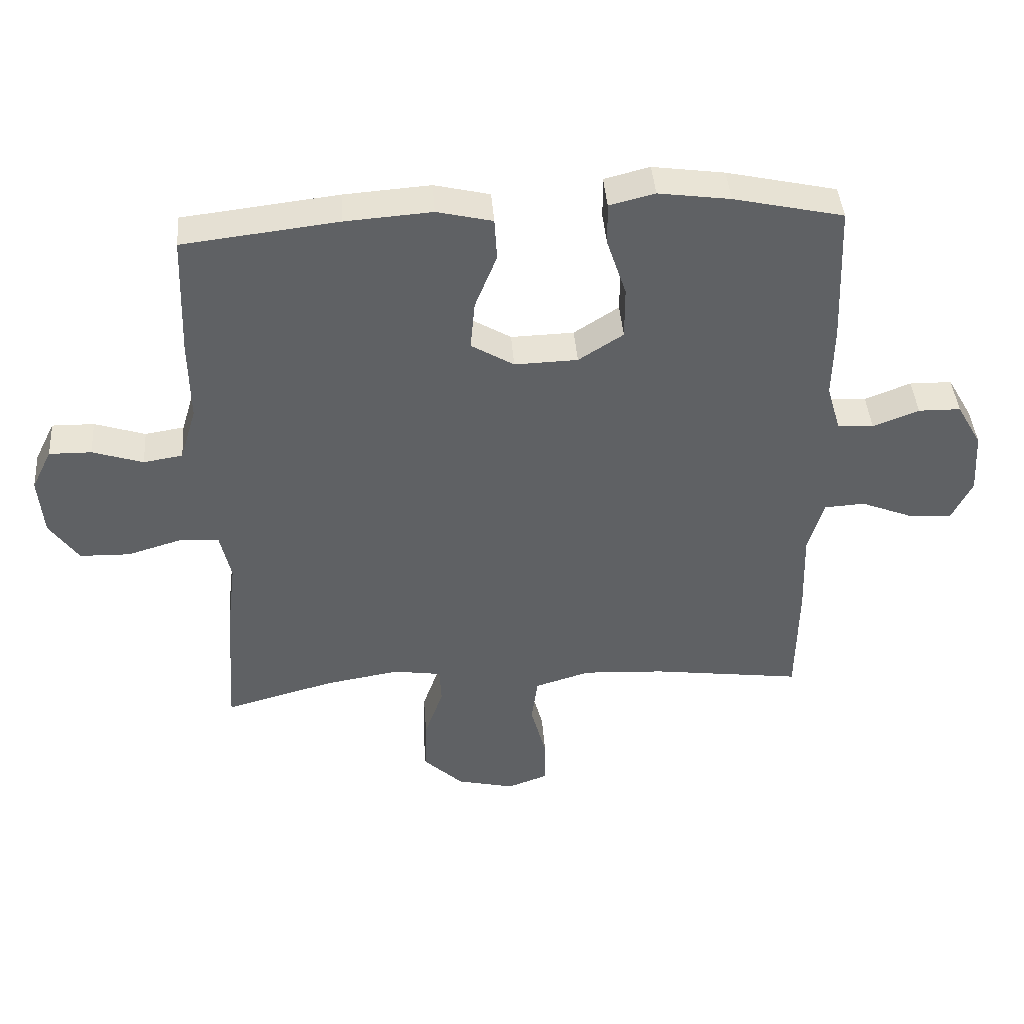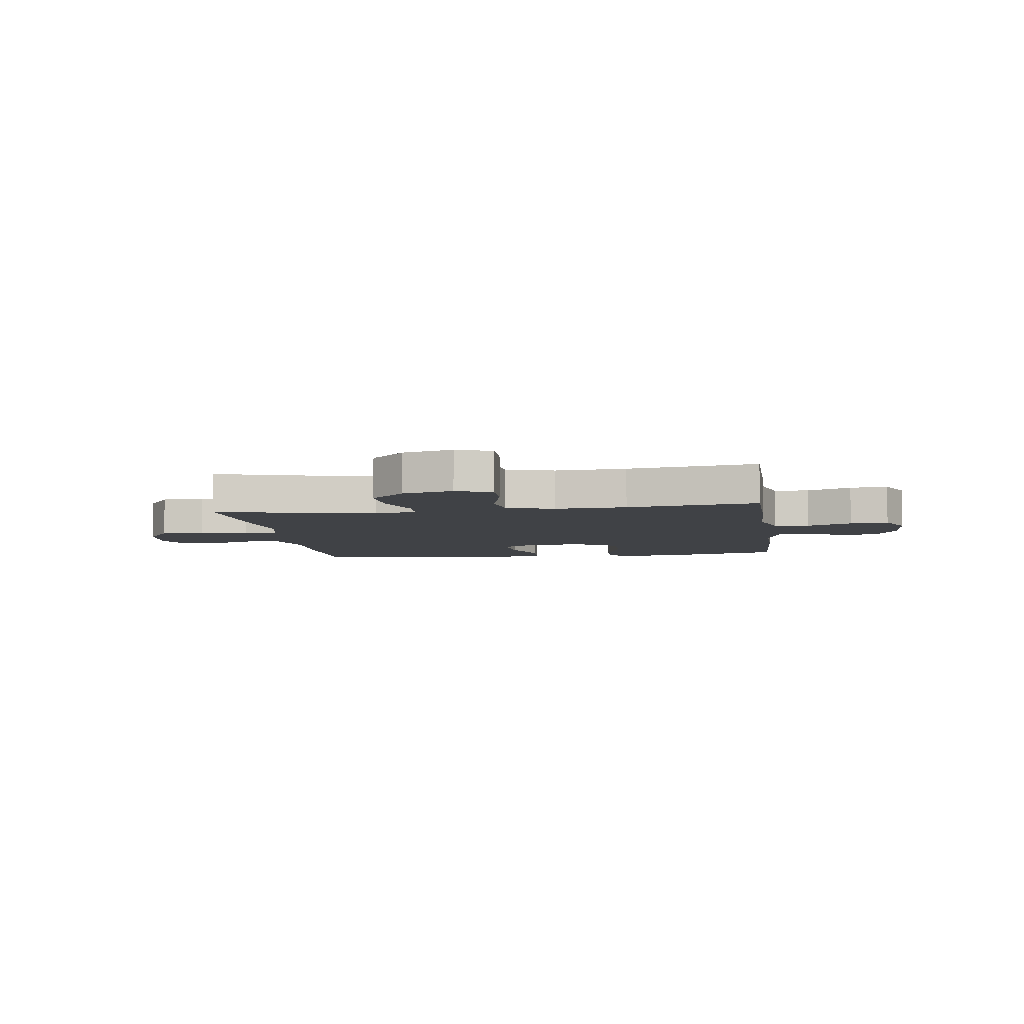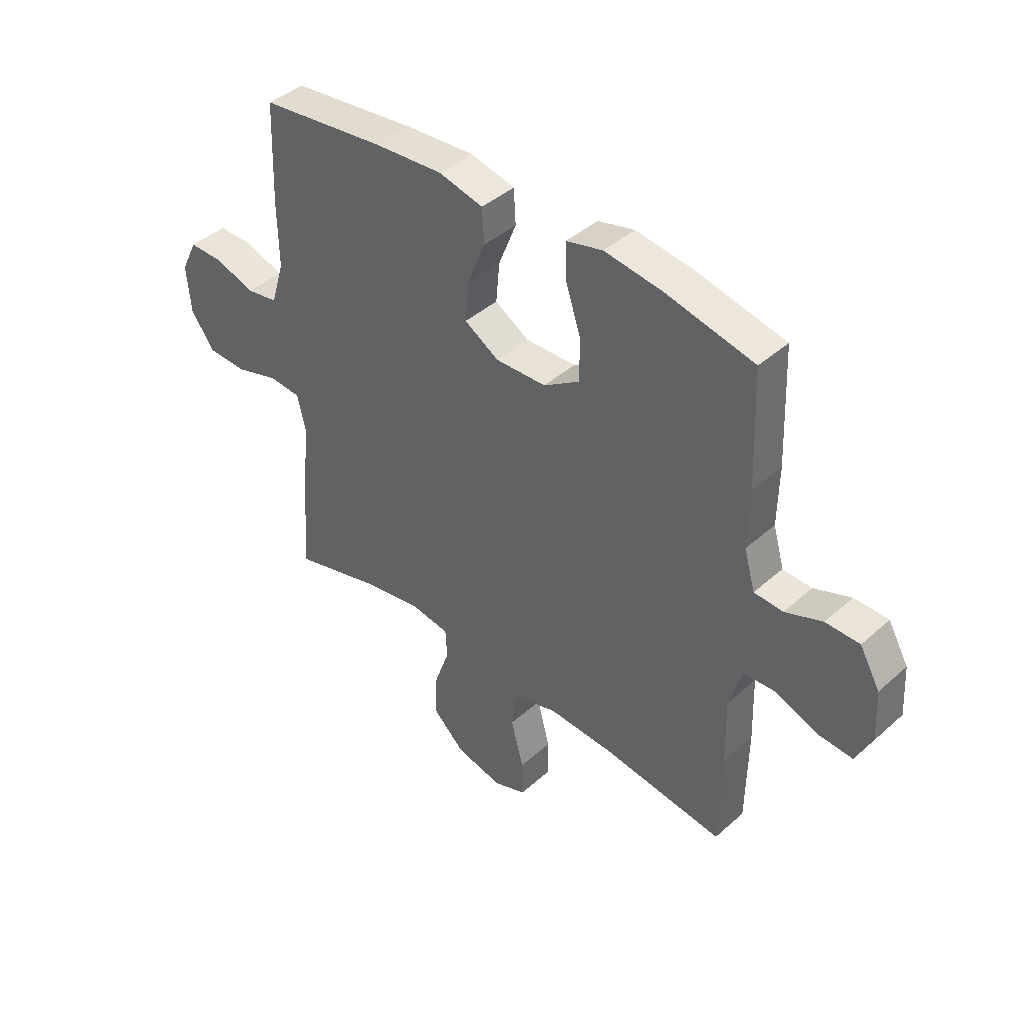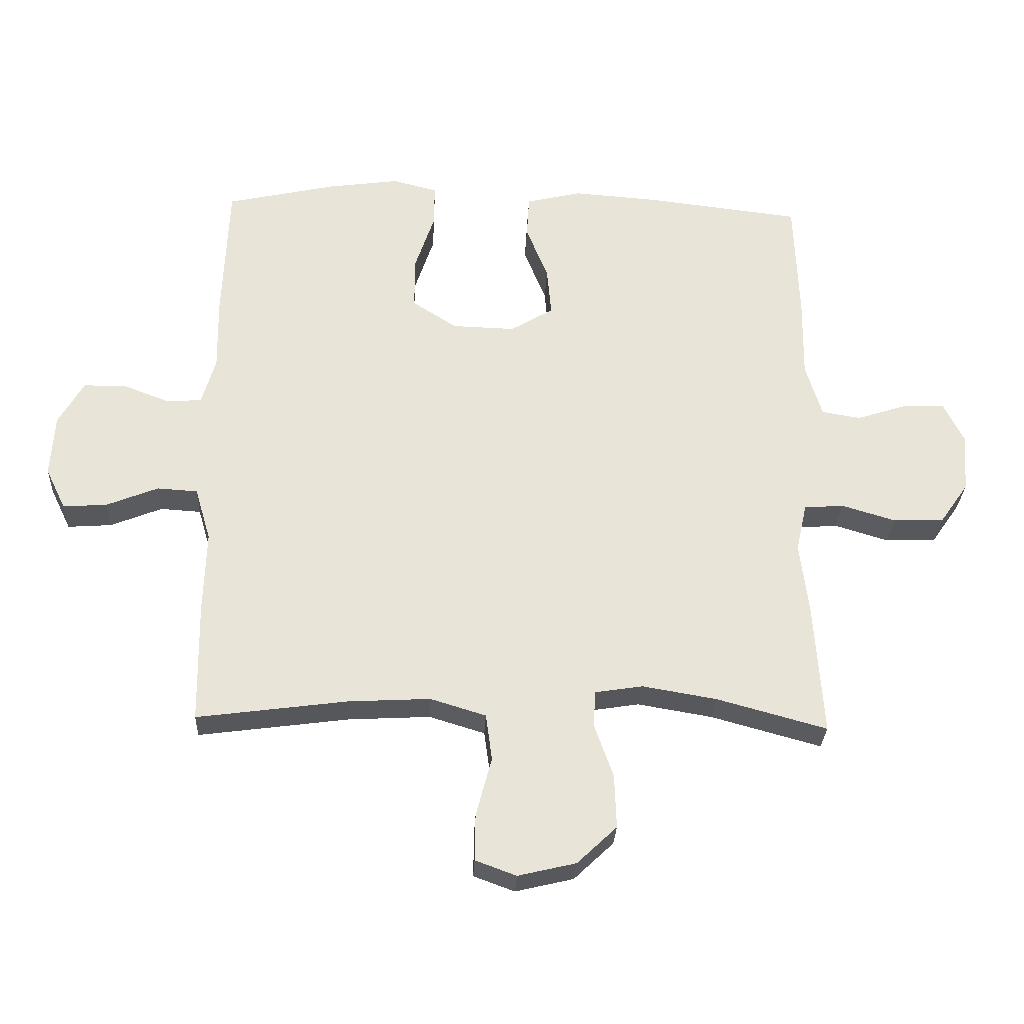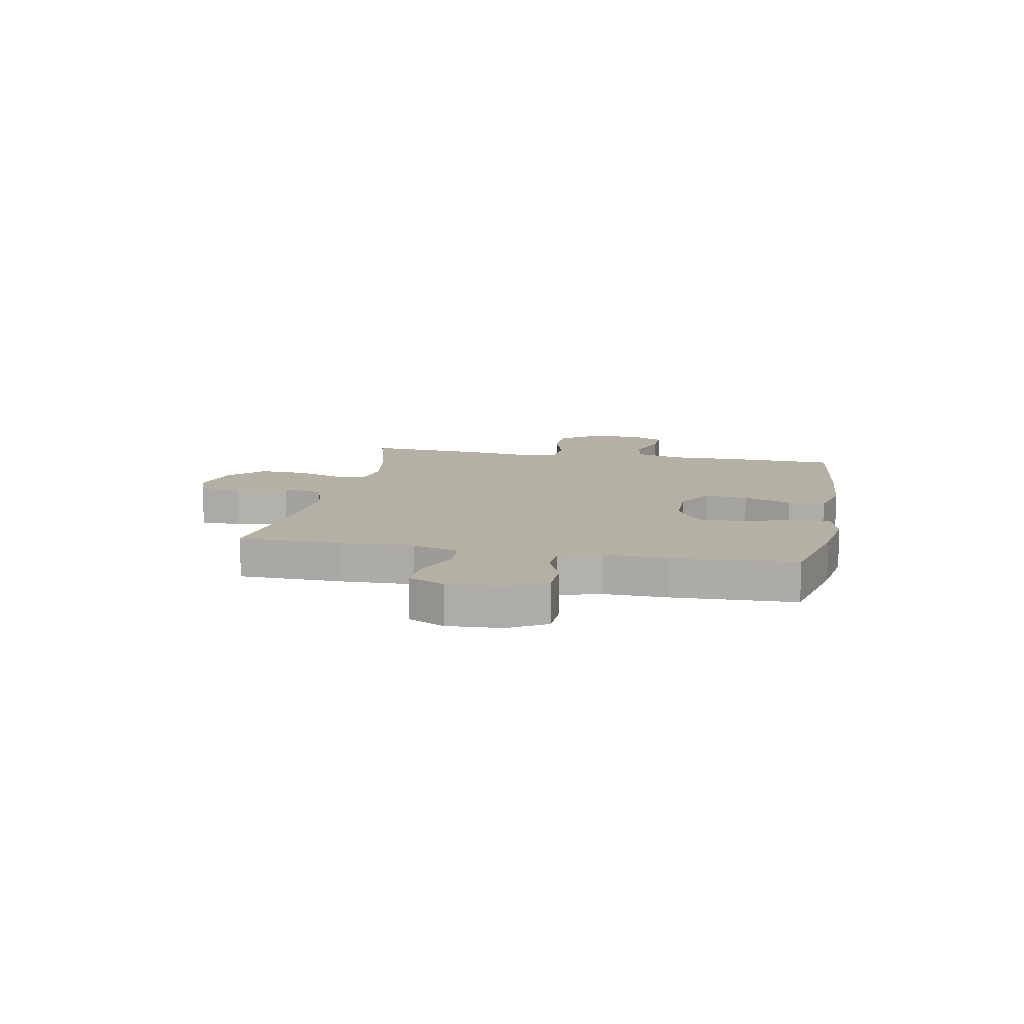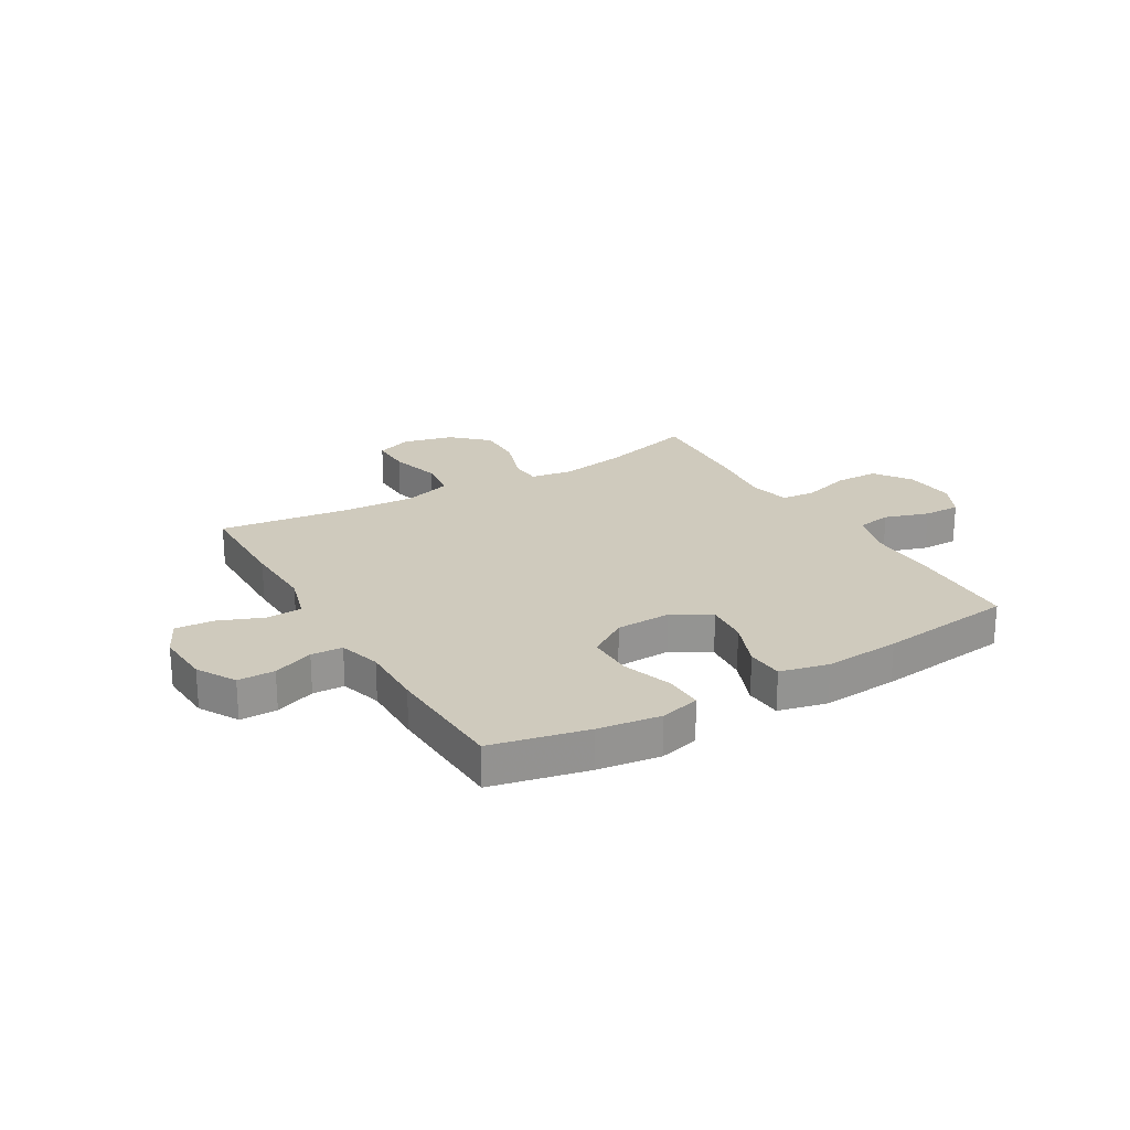
<metadata>
{"format":"obj","ext":"obj","renderer":"f3d","projection":"perspective","resolution":1024,"background":"white","views":[{"elev":42.2,"azim":175.7,"up":"+Z"},{"elev":-6.2,"azim":-171.9,"up":"+Y"},{"elev":41.7,"azim":-136.9,"up":"+Z"},{"elev":-29.0,"azim":-2.6,"up":"+Z"},{"elev":11.4,"azim":-78.9,"up":"+Y"},{"elev":23.0,"azim":-30.6,"up":"+Y"}]}
</metadata>
<code>
v -0.5 0.07 -0.5
v -0.503 0.07 -0.309
v -0.499 0.07 -0.178
v -0.524 0.07 -0.093
v -0.588 0.07 -0.089
v -0.67 0.07 -0.122
v -0.74 0.07 -0.127
v -0.772 0.07 -0.061
v -0.766 0.07 0.038
v -0.726 0.07 0.108
v -0.659 0.07 0.109
v -0.586 0.07 0.081
v -0.529 0.07 0.084
v -0.507 0.07 0.16
v -0.509 0.07 0.276
v -0.5 0.07 0.5
v -0.326 0.07 0.539
v -0.212 0.07 0.555
v -0.14 0.07 0.537
v -0.141 0.07 0.469
v -0.172 0.07 0.376
v -0.172 0.07 0.293
v -0.101 0.07 0.247
v -0.001 0.07 0.244
v 0.067 0.07 0.285
v 0.06 0.07 0.363
v 0.025 0.07 0.451
v 0.029 0.07 0.518
v 0.117 0.07 0.539
v 0.254 0.07 0.529
v 0.5 0.07 0.5
v 0.507 0.07 0.305
v 0.505 0.07 0.176
v 0.531 0.07 0.09
v 0.593 0.07 0.08
v 0.673 0.07 0.106
v 0.74 0.07 0.107
v 0.772 0.07 0.042
v 0.764 0.07 -0.051
v 0.718 0.07 -0.117
v 0.638 0.07 -0.119
v 0.552 0.07 -0.093
v 0.489 0.07 -0.098
v 0.472 0.07 -0.174
v 0.486 0.07 -0.289
v 0.5 0.07 -0.5
v 0.325 0.07 -0.452
v 0.207 0.07 -0.432
v 0.131 0.07 -0.444
v 0.128 0.07 -0.502
v 0.158 0.07 -0.587
v 0.161 0.07 -0.672
v 0.098 0.07 -0.732
v 0.006 0.07 -0.754
v -0.059 0.07 -0.73
v -0.058 0.07 -0.656
v -0.033 0.07 -0.562
v -0.043 0.07 -0.488
v -0.131 0.07 -0.461
v -0.261 0.07 -0.468
v -0.5 0 -0.5
v -0.503 0 -0.309
v -0.499 0 -0.178
v -0.524 0 -0.093
v -0.588 0 -0.089
v -0.67 0 -0.122
v -0.74 0 -0.127
v -0.772 0 -0.061
v -0.766 0 0.038
v -0.726 0 0.108
v -0.659 0 0.109
v -0.586 0 0.081
v -0.529 0 0.084
v -0.507 0 0.16
v -0.509 0 0.276
v -0.5 0 0.5
v -0.326 0 0.539
v -0.212 0 0.555
v -0.14 0 0.537
v -0.141 0 0.469
v -0.172 0 0.376
v -0.172 0 0.293
v -0.101 0 0.247
v -0.001 0 0.244
v 0.067 0 0.285
v 0.06 0 0.363
v 0.025 0 0.451
v 0.029 0 0.518
v 0.117 0 0.539
v 0.254 0 0.529
v 0.5 0 0.5
v 0.507 0 0.305
v 0.505 0 0.176
v 0.531 0 0.09
v 0.593 0 0.08
v 0.673 0 0.106
v 0.74 0 0.107
v 0.772 0 0.042
v 0.764 0 -0.051
v 0.718 0 -0.117
v 0.638 0 -0.119
v 0.552 0 -0.093
v 0.489 0 -0.098
v 0.472 0 -0.174
v 0.486 0 -0.289
v 0.5 0 -0.5
v 0.325 0 -0.452
v 0.207 0 -0.432
v 0.131 0 -0.444
v 0.128 0 -0.502
v 0.158 0 -0.587
v 0.161 0 -0.672
v 0.098 0 -0.732
v 0.006 0 -0.754
v -0.059 0 -0.73
v -0.058 0 -0.656
v -0.033 0 -0.562
v -0.043 0 -0.488
v -0.131 0 -0.461
v -0.261 0 -0.468
f 55 56 57
f 54 55 57
f 53 54 57
f 52 53 57
f 51 52 57
f 50 51 57
f 49 50 57 58
f 44 45 46 47
f 43 44 47 48
f 40 41 42
f 39 40 42
f 38 39 42
f 37 38 42
f 36 37 42
f 35 36 42
f 34 35 42 43
f 43 48 49
f 34 43 49
f 33 34 49
f 31 32 33
f 30 31 33
f 29 30 33
f 28 29 33
f 27 28 33
f 26 27 33
f 19 20 21
f 18 19 21
f 17 18 21
f 16 17 21
f 15 16 21
f 14 15 21
f 13 14 21 22
f 10 11 12
f 9 10 12
f 8 9 12
f 7 8 12
f 6 7 12
f 5 6 12
f 4 5 12 13
f 13 22 23
f 4 13 23
f 3 4 23
f 3 23 24
f 2 3 24
f 1 2 24
f 60 1 24
f 33 49 58 59
f 25 26 33
f 33 59 60
f 25 33 60
f 24 25 60
f 117 116 115
f 117 115 114
f 117 114 113
f 117 113 112
f 117 112 111
f 117 111 110
f 118 117 110 109
f 107 106 105 104
f 108 107 104 103
f 102 101 100
f 102 100 99
f 102 99 98
f 102 98 97
f 102 97 96
f 102 96 95
f 103 102 95 94
f 109 108 103
f 109 103 94
f 109 94 93
f 93 92 91
f 93 91 90
f 93 90 89
f 93 89 88
f 93 88 87
f 93 87 86
f 81 80 79
f 81 79 78
f 81 78 77
f 81 77 76
f 81 76 75
f 81 75 74
f 82 81 74 73
f 72 71 70
f 72 70 69
f 72 69 68
f 72 68 67
f 72 67 66
f 72 66 65
f 73 72 65 64
f 83 82 73
f 83 73 64
f 83 64 63
f 84 83 63
f 84 63 62
f 84 62 61
f 84 61 120
f 119 118 109 93
f 93 86 85
f 120 119 93
f 120 93 85
f 120 85 84
f 1 61 62 2
f 2 62 63 3
f 3 63 64 4
f 4 64 65 5
f 5 65 66 6
f 6 66 67 7
f 7 67 68 8
f 8 68 69 9
f 9 69 70 10
f 10 70 71 11
f 11 71 72 12
f 12 72 73 13
f 13 73 74 14
f 14 74 75 15
f 15 75 76 16
f 16 76 77 17
f 17 77 78 18
f 18 78 79 19
f 19 79 80 20
f 20 80 81 21
f 21 81 82 22
f 22 82 83 23
f 23 83 84 24
f 24 84 85 25
f 25 85 86 26
f 26 86 87 27
f 27 87 88 28
f 28 88 89 29
f 29 89 90 30
f 30 90 91 31
f 31 91 92 32
f 32 92 93 33
f 33 93 94 34
f 34 94 95 35
f 35 95 96 36
f 36 96 97 37
f 37 97 98 38
f 38 98 99 39
f 39 99 100 40
f 40 100 101 41
f 41 101 102 42
f 42 102 103 43
f 43 103 104 44
f 44 104 105 45
f 45 105 106 46
f 46 106 107 47
f 47 107 108 48
f 48 108 109 49
f 49 109 110 50
f 50 110 111 51
f 51 111 112 52
f 52 112 113 53
f 53 113 114 54
f 54 114 115 55
f 55 115 116 56
f 56 116 117 57
f 57 117 118 58
f 58 118 119 59
f 59 119 120 60
f 60 120 61 1

</code>
